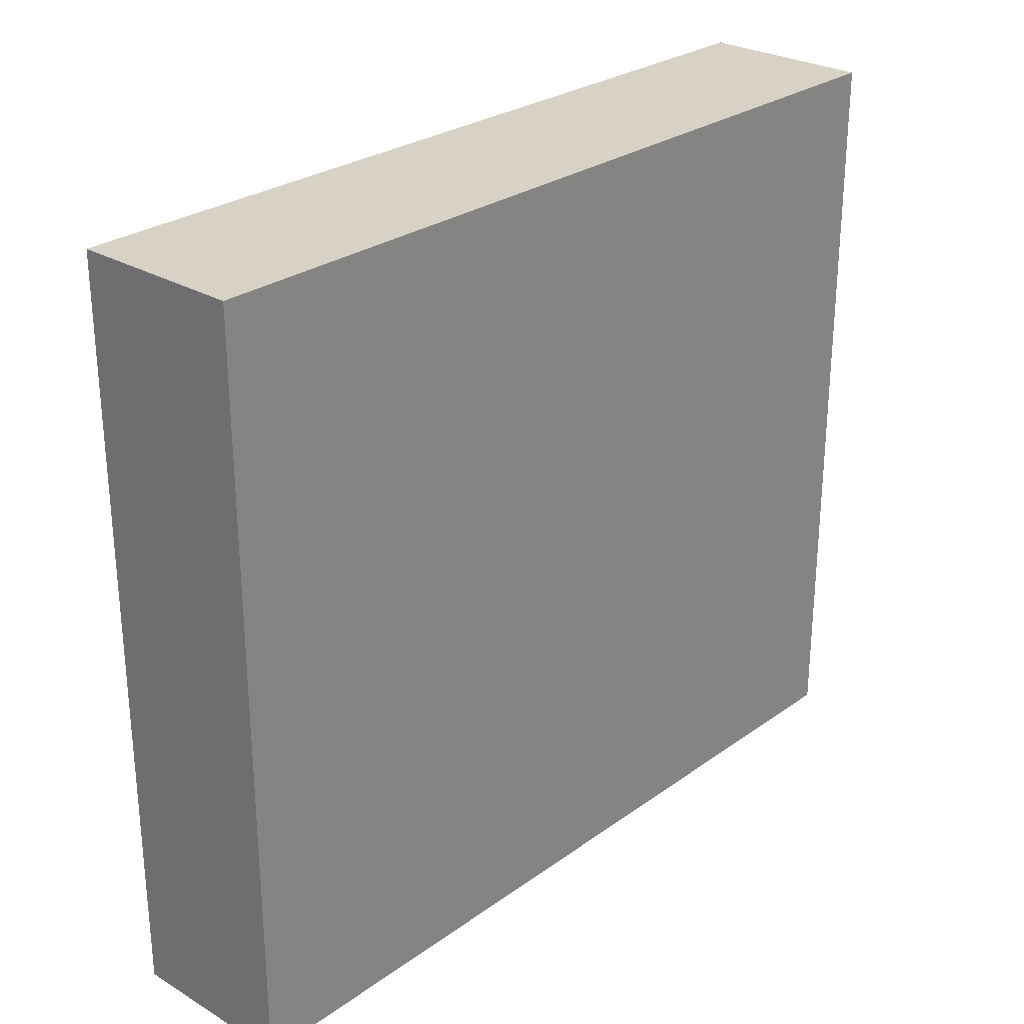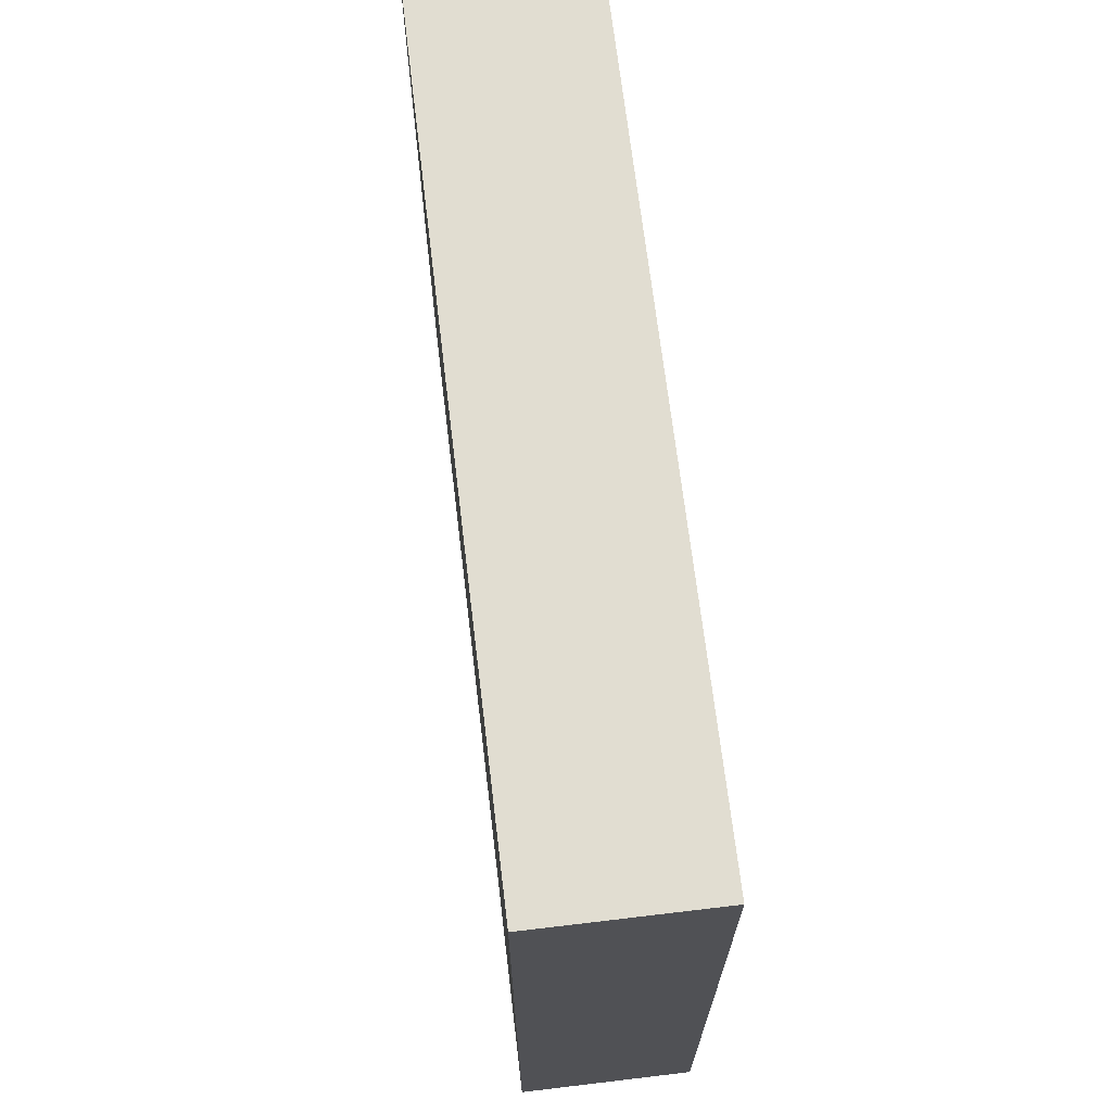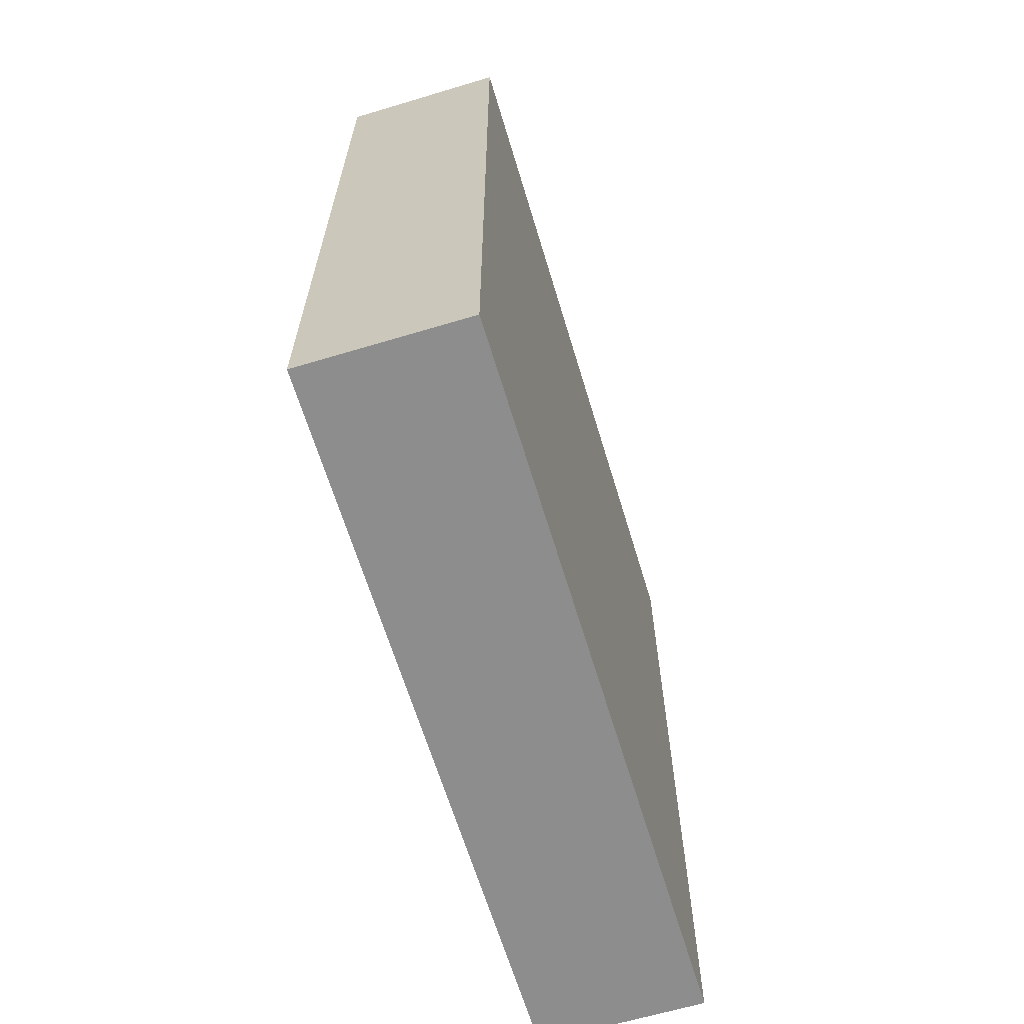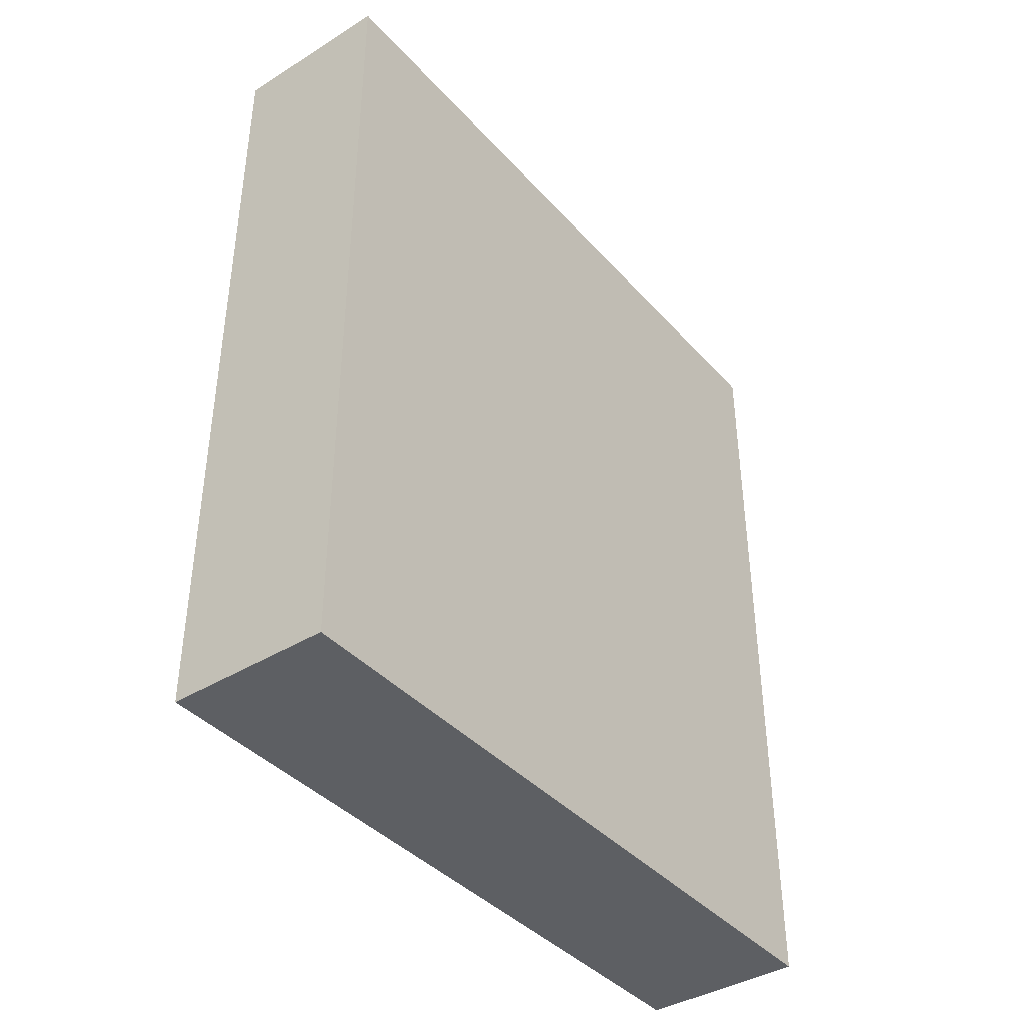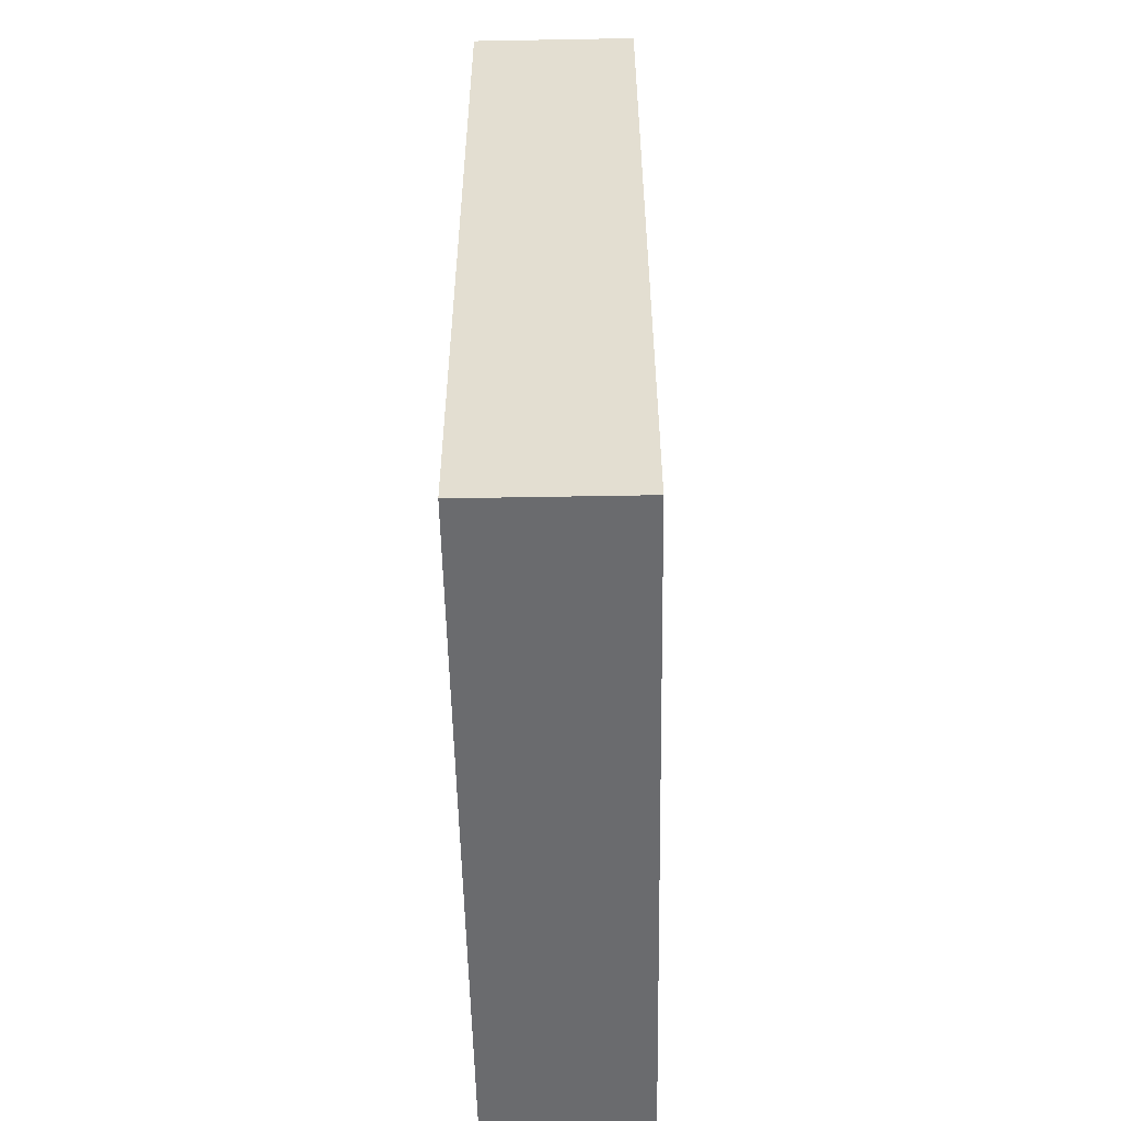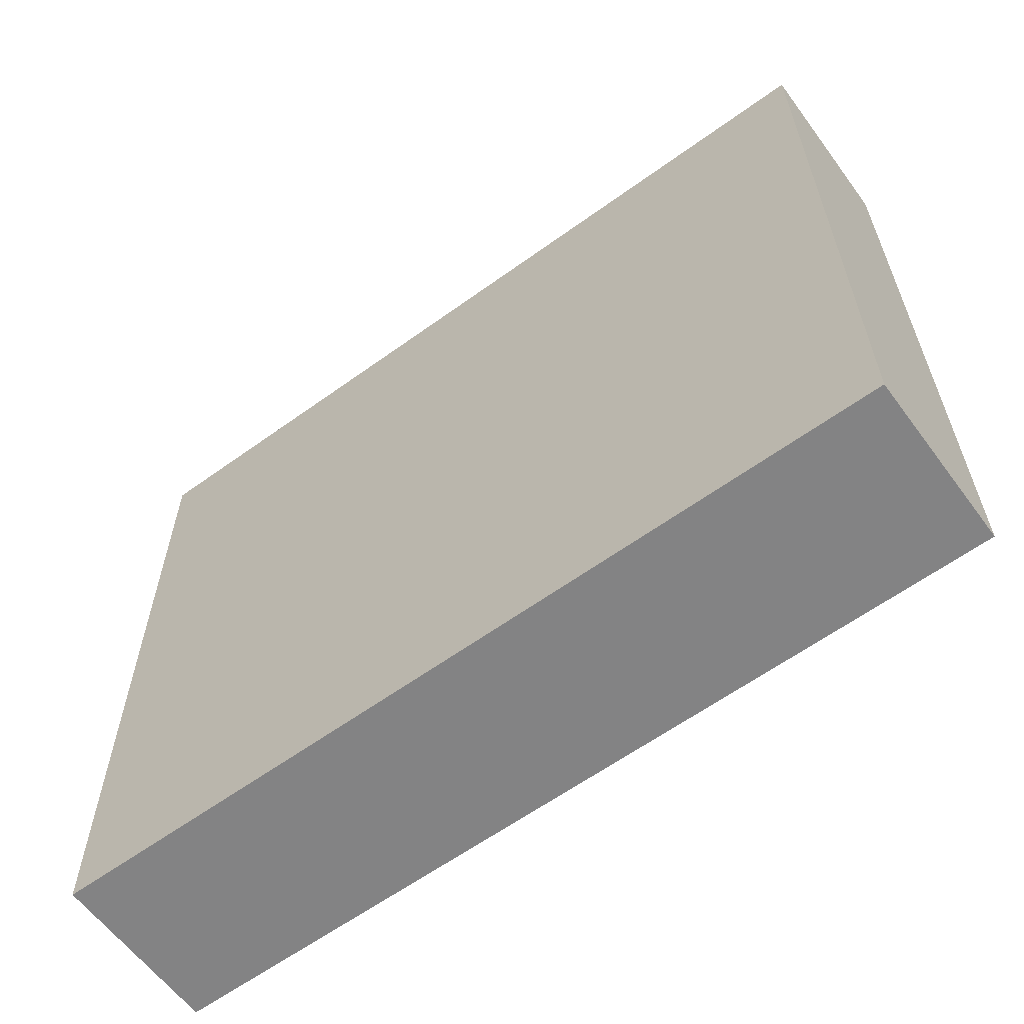
<metadata>
{"format":"obj","ext":"obj","renderer":"f3d","projection":"perspective","resolution":1024,"background":"white","views":[{"elev":27.3,"azim":42.4,"up":"+Z"},{"elev":68.9,"azim":173.2,"up":"+Z"},{"elev":-64.6,"azim":-163.2,"up":"+Y"},{"elev":-40.0,"azim":37.3,"up":"+Y"},{"elev":-53.4,"azim":1.1,"up":"+Y"},{"elev":-61.2,"azim":-53.6,"up":"+Z"}]}
</metadata>
<code>
v -50 0 379.9
v 50 0 379.9
v -50 500 379.9
v 50 500 379.9
v -50 500 -61.87
v 50 500 -61.87
v -50 0 -61.87
v 50 0 -61.87
f 1 2 4 3
f 5 6 8 7
f 7 8 2 1
f 2 8 6 4
f 7 1 3 5
f 4 6 5 3

</code>
